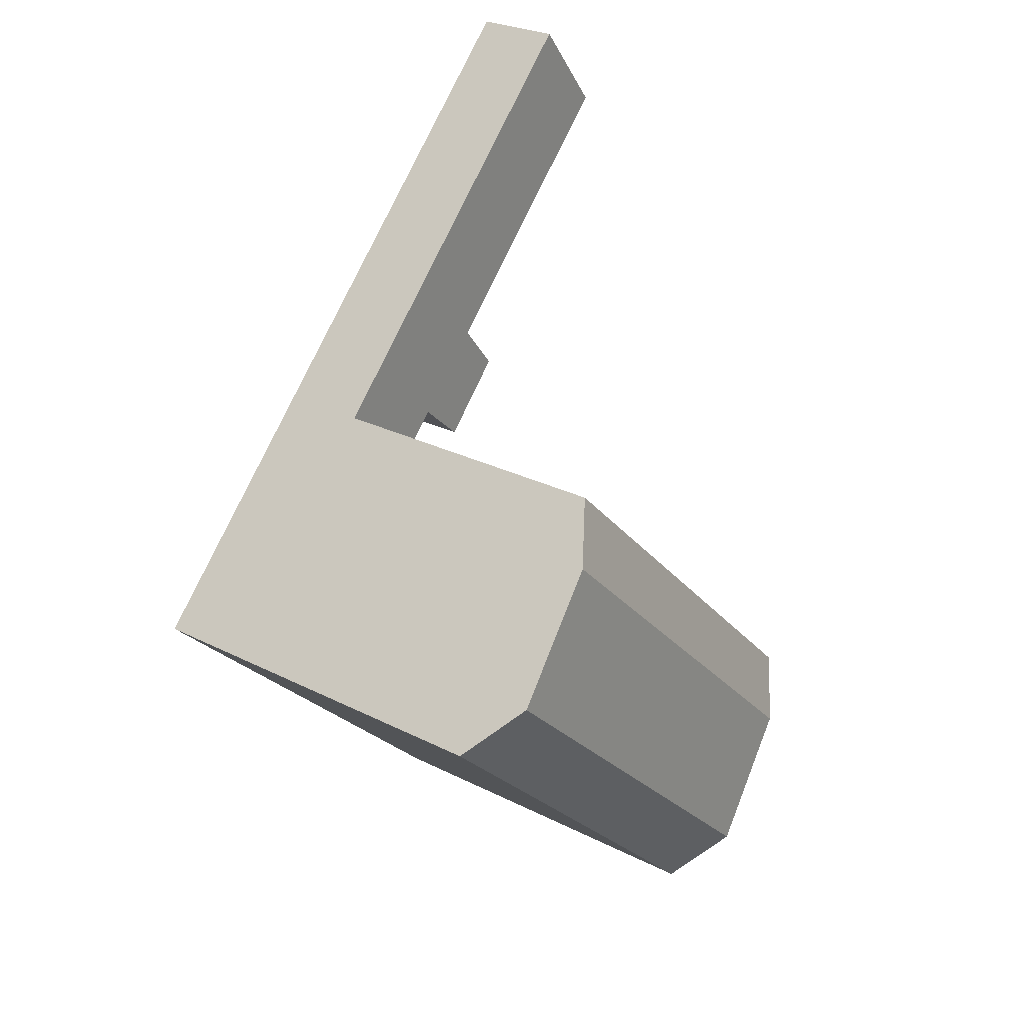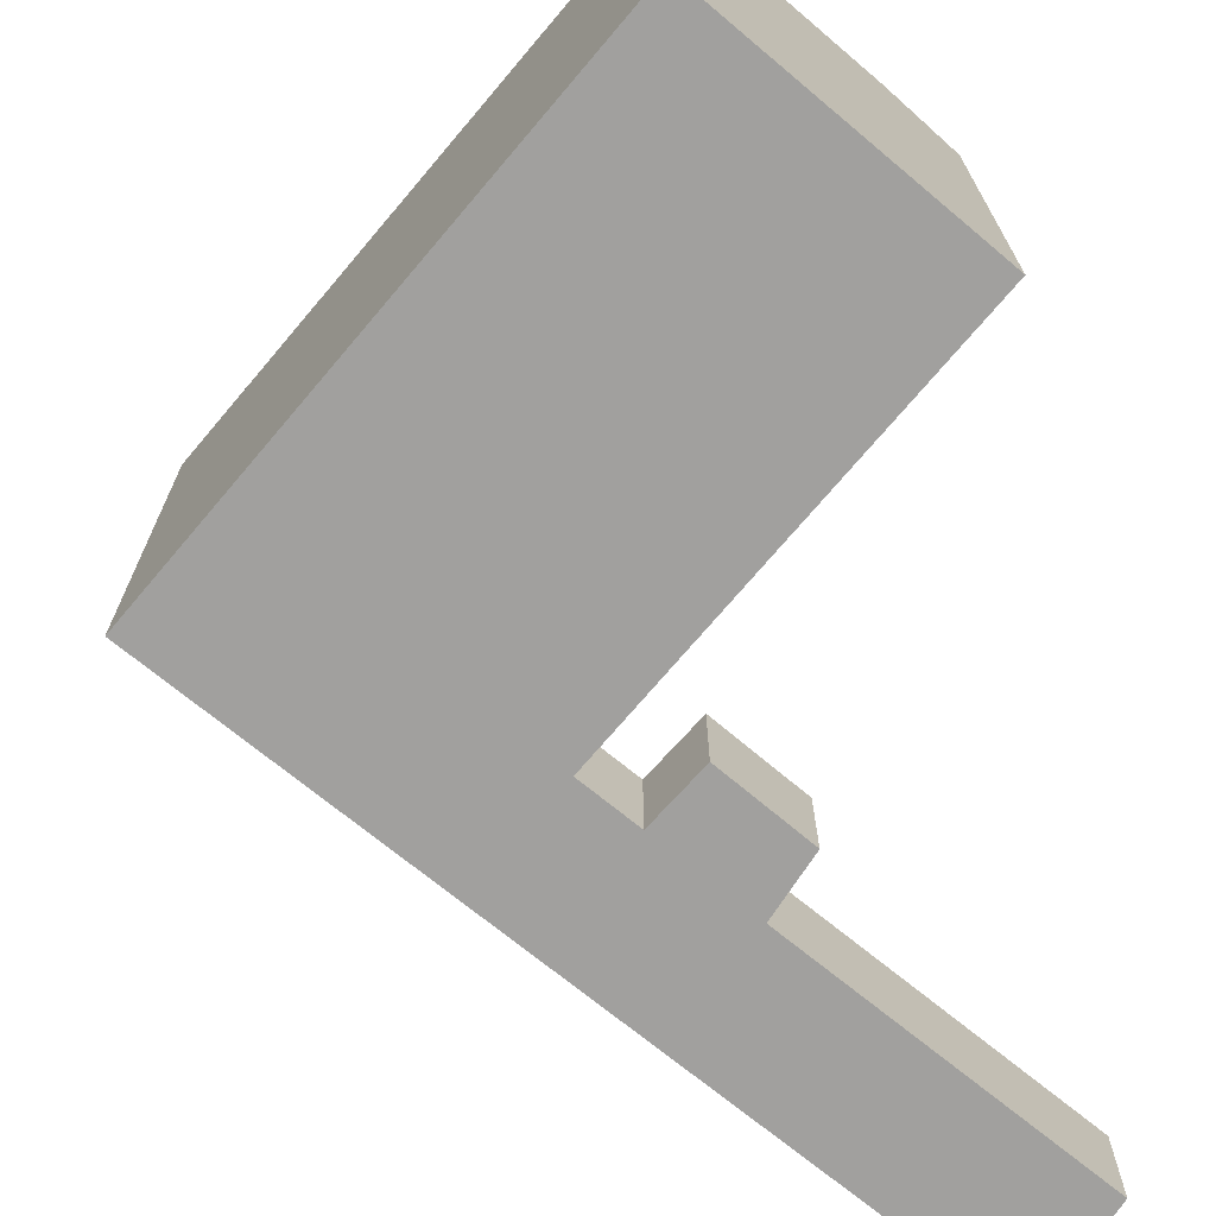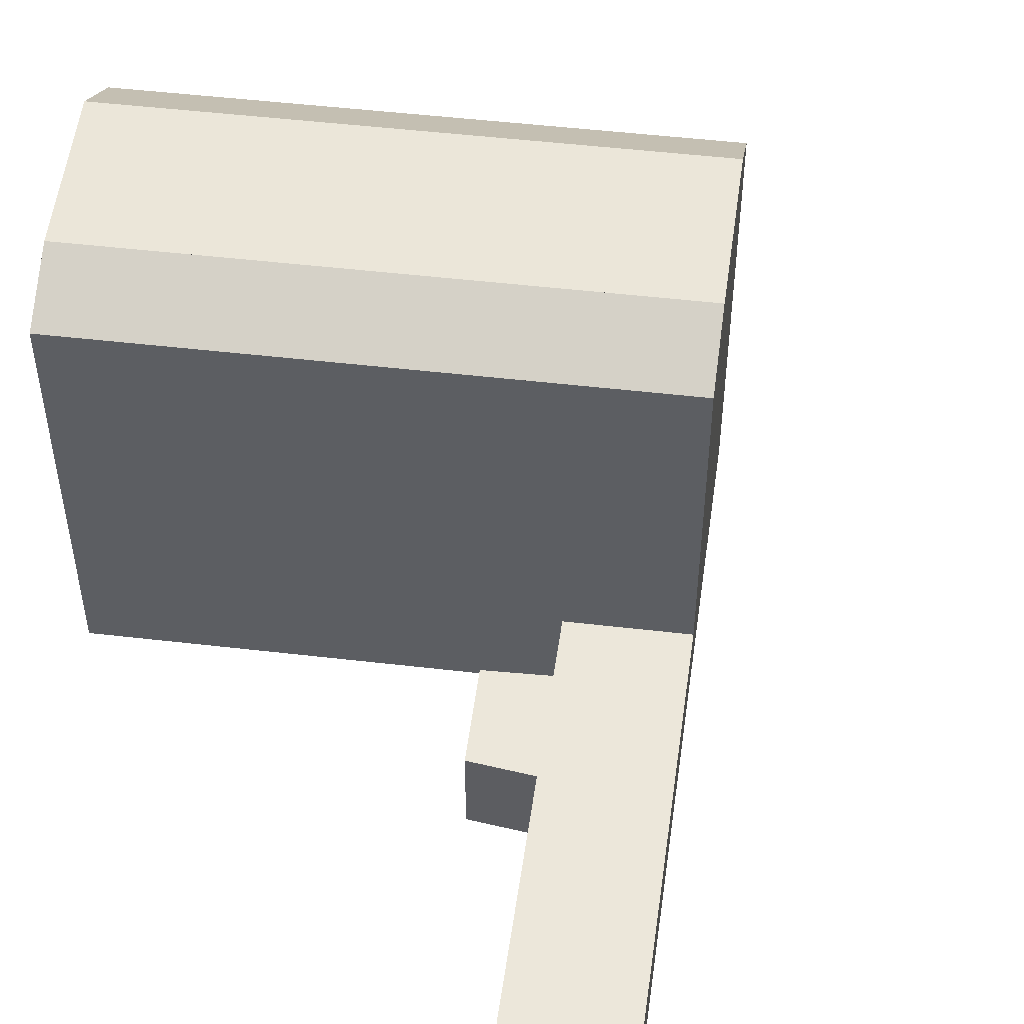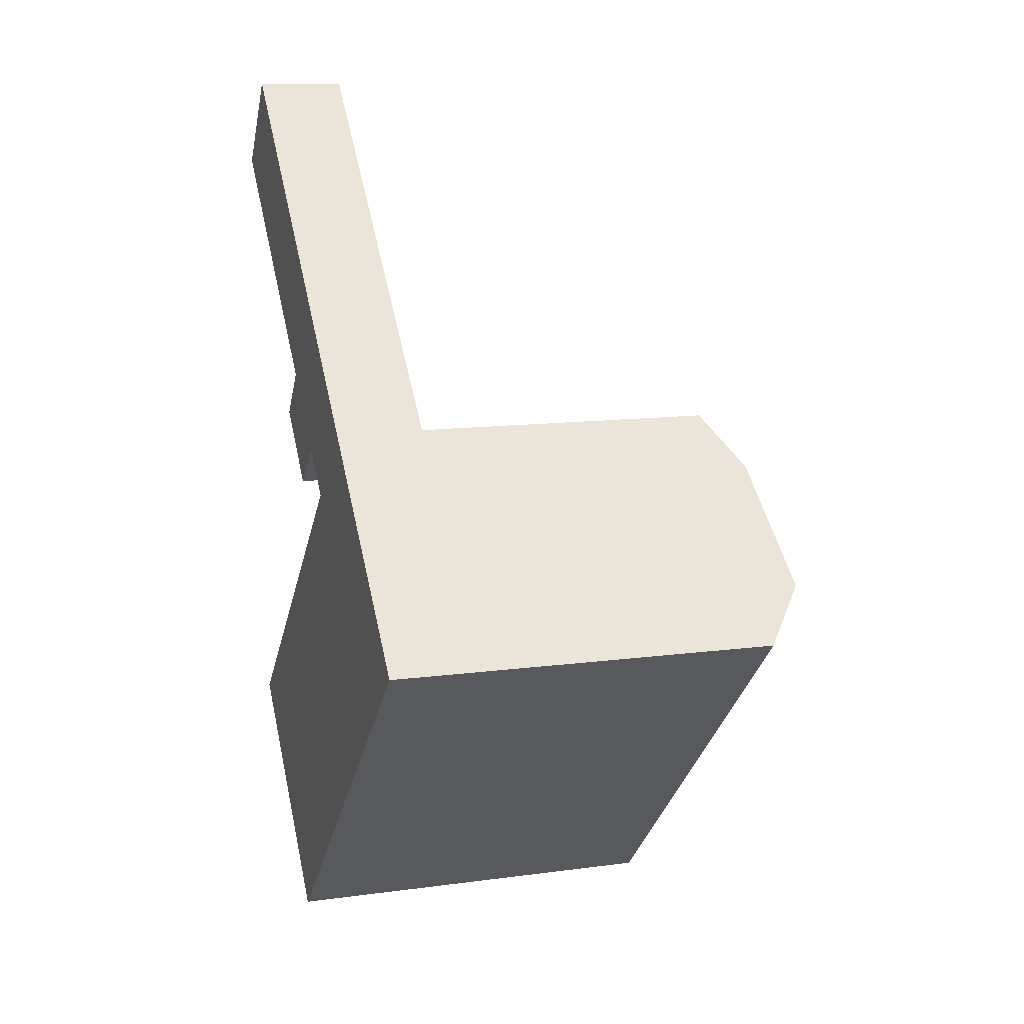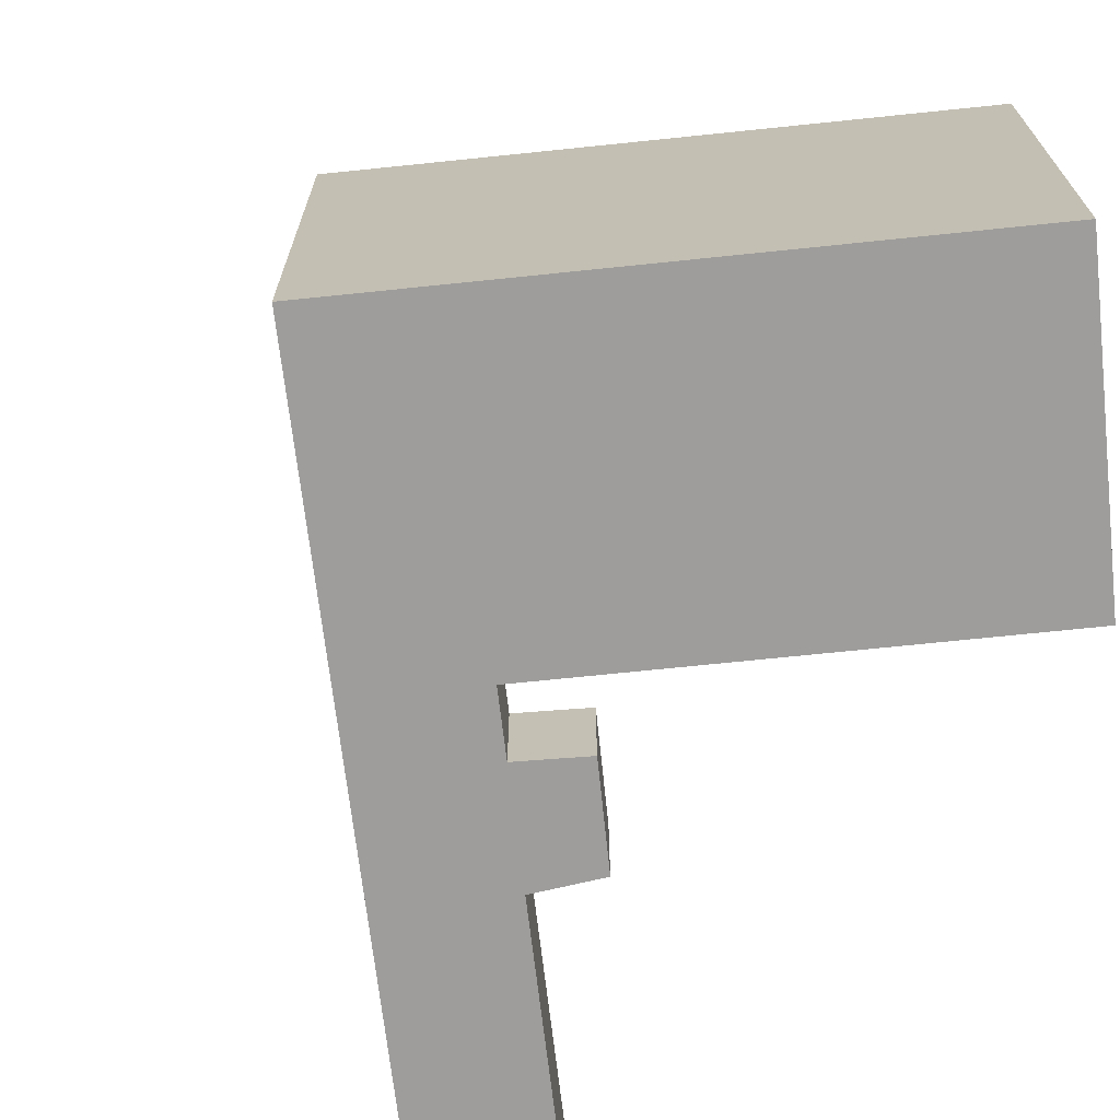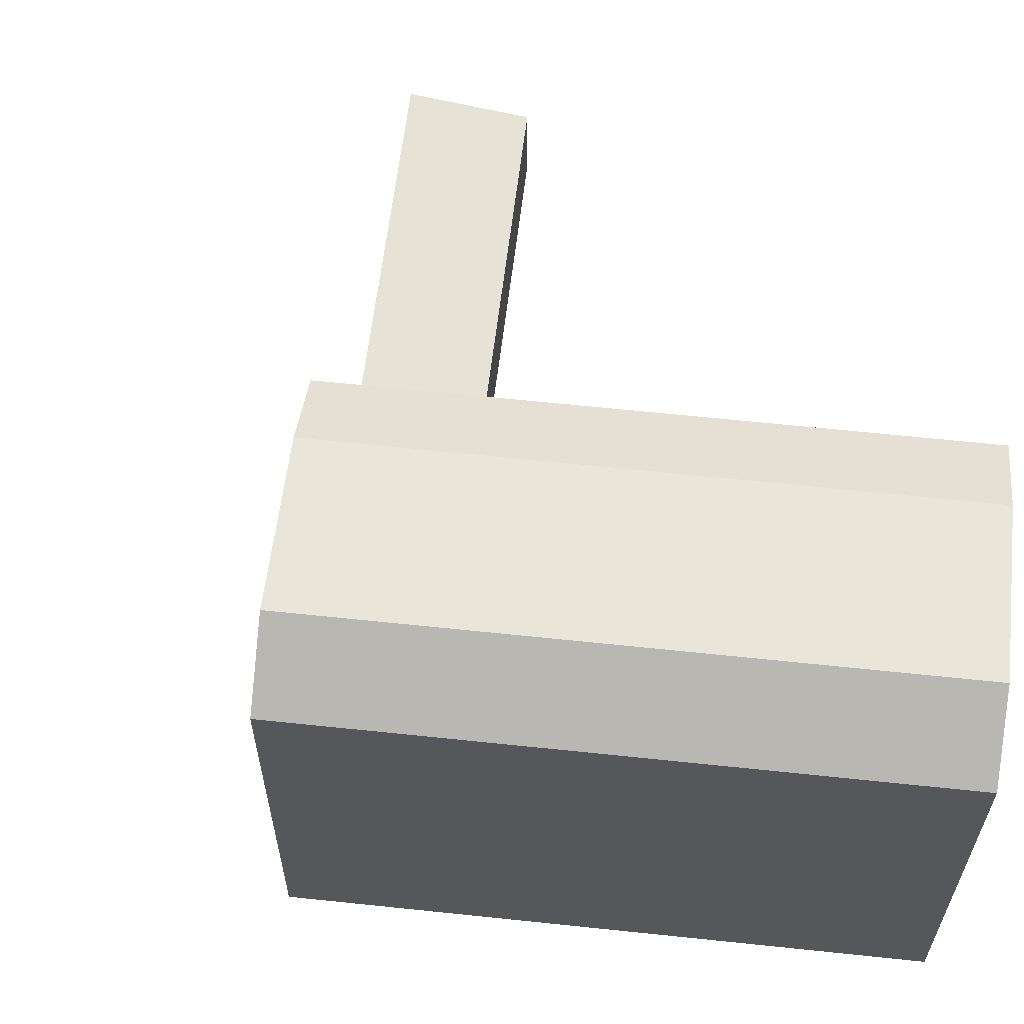
<metadata>
{"format":"obj","ext":"obj","renderer":"f3d","projection":"perspective","resolution":1024,"background":"white","views":[{"elev":27.4,"azim":127.9,"up":"+Z"},{"elev":-71.8,"azim":-174.1,"up":"+Y"},{"elev":51.2,"azim":-36.7,"up":"+Y"},{"elev":11.9,"azim":72.1,"up":"+Z"},{"elev":-70.7,"azim":142.0,"up":"+Y"},{"elev":63.3,"azim":142.2,"up":"+Y"}]}
</metadata>
<code>
v  1.43 2.006e-15 -32.76
v  14.97 20.59 -19.73
v  1.431 20.59 -32.76
v  17.34 20.59 -17.45
v  21.57 20.59 -13.38
v  17.34 4.64 -17.45
v  17.34 1.068e-15 -17.45
v  14.97 1.208e-15 -19.73
v  21.57 4.64 -13.38
v  27.77 1.711e-15 -27.93
v  31.99 20.59 -23.87
v  31.99 1.462e-15 -23.87
v  25.24 1.859e-15 -30.37
v  11.7 2.657e-15 -43.4
v  27.77 20.59 -27.94
v  25.24 20.59 -30.37
v  11.7 20.59 -43.4
v  3.91 22.34 -35.33
v  9.293 22.95 -40.9
v  9.293 2.504e-15 -40.9
v  3.91 2.163e-15 -35.33
v  15.22 4.64 -15.31
v  15.22 9.373e-16 -15.31
v  3.689 4.64 4.603
v  0 0 0
v  3.689 -2.819e-16 4.604
v  9.881e-05 4.64 -0.000147
v  11.47 7.066e-16 -11.54
v  11.47 4.64 -11.54
v  9.471 8.594e-16 -14.03
v  9.471 4.64 -14.03
v  12.81 1.071e-15 -17.5
v  12.81 4.64 -17.5
v  29.55 22.95 -21.41
v  24.08 22.34 -15.91
v  29.55 1.311e-15 -21.41
v  24.08 9.743e-16 -15.91
v  19.55 4.64 -11.35
v  21.57 8.193e-16 -13.38
v  15.16 4.64 -6.936
v  19.55 6.953e-16 -11.35
v  15.16 4.247e-16 -6.936
v  19.86 22.34 -19.98
v  17.45 22.34 -22.3
v  25.32 22.95 -25.47
v  22.83 22.95 -27.87
g defaultobject
f 1 2 3
f 2 1 4
f 4 1 5
f 5 1 6
f 6 1 7
f 7 1 8
f 9 5 6
f 10 11 12
f 11 10 13
f 11 13 14
f 11 14 15
f 15 14 16
f 16 14 17
f 17 18 19
f 18 17 3
f 3 17 14
f 3 14 20
f 3 20 21
f 3 21 1
f 22 7 23
f 7 22 6
f 24 25 26
f 25 24 27
f 27 28 25
f 28 27 29
f 29 30 28
f 30 29 31
f 31 32 30
f 32 31 33
f 32 22 23
f 22 32 33
f 34 12 11
f 12 34 35
f 12 35 5
f 12 5 9
f 12 9 36
f 36 9 37
f 37 9 38
f 37 38 39
f 39 38 40
f 39 40 41
f 41 40 42
f 42 40 24
f 42 24 26
f 26 28 42
f 28 26 25
f 41 7 39
f 7 41 23
f 23 41 42
f 23 42 32
f 32 42 30
f 30 42 28
f 36 10 12
f 10 36 13
f 13 36 14
f 14 36 37
f 14 37 20
f 20 37 21
f 21 37 39
f 21 39 7
f 21 7 8
f 21 8 1
f 31 22 33
f 22 31 38
f 38 31 40
f 40 31 29
f 40 29 27
f 40 27 24
f 22 9 6
f 9 22 38
f 43 5 35
f 5 43 44
f 5 44 18
f 5 18 3
f 5 3 4
f 4 3 2
f 45 35 34
f 35 45 46
f 35 46 19
f 35 19 18
f 35 18 43
f 43 18 44
f 15 34 11
f 34 15 16
f 34 16 17
f 34 17 19
f 34 19 45
f 45 19 46

</code>
